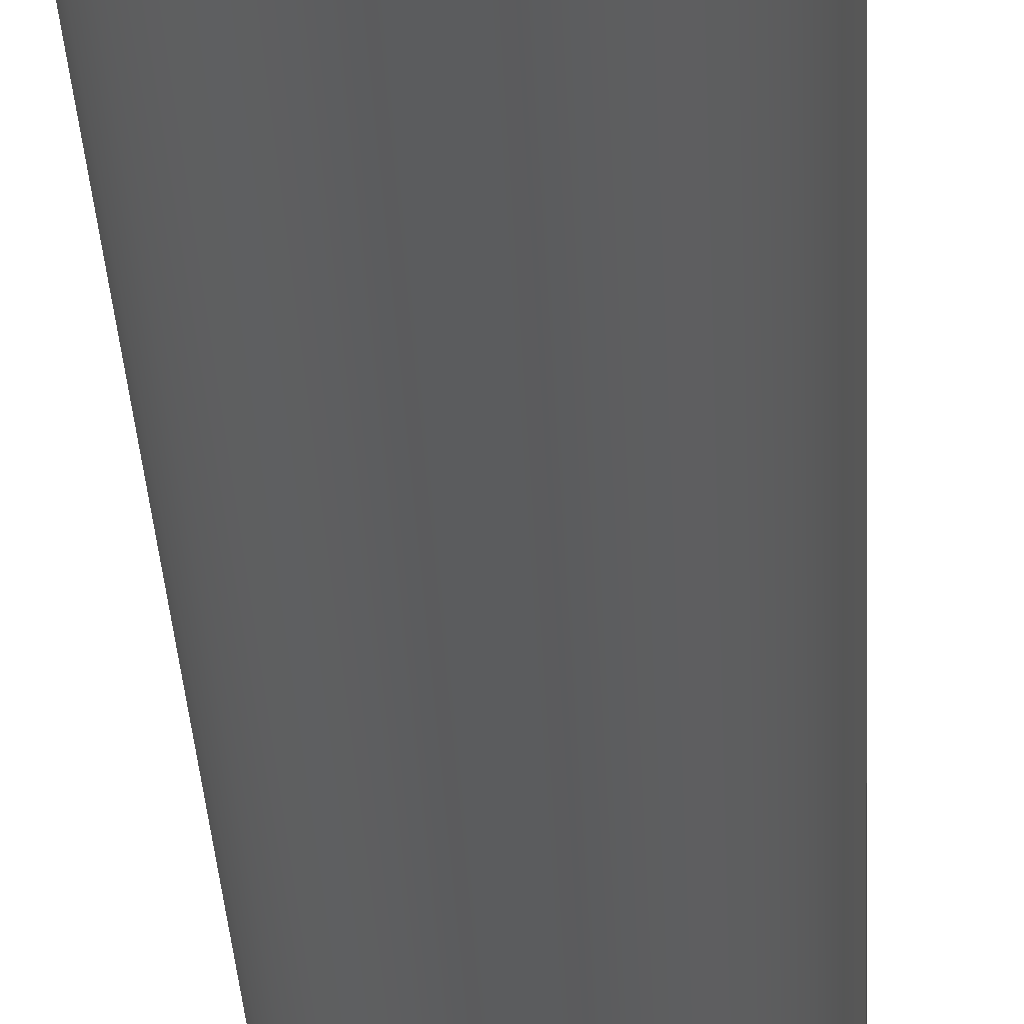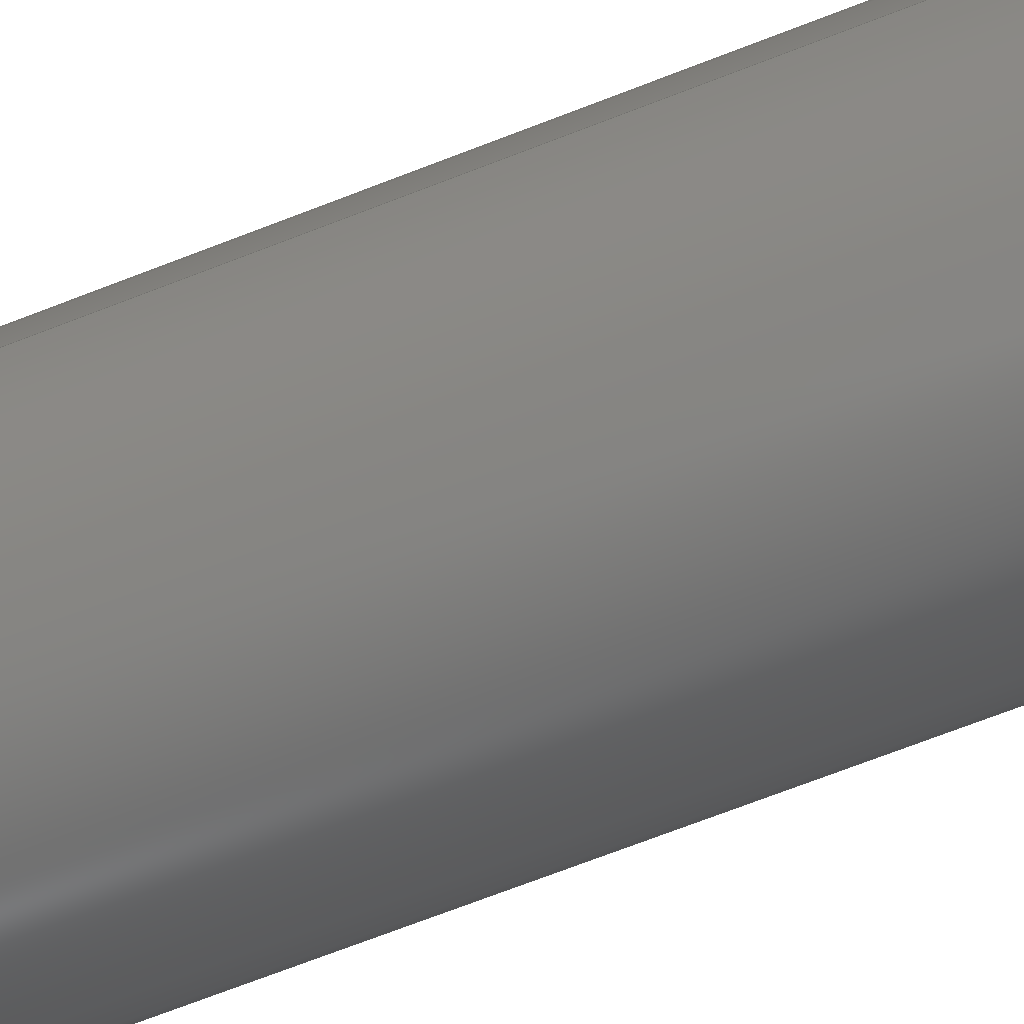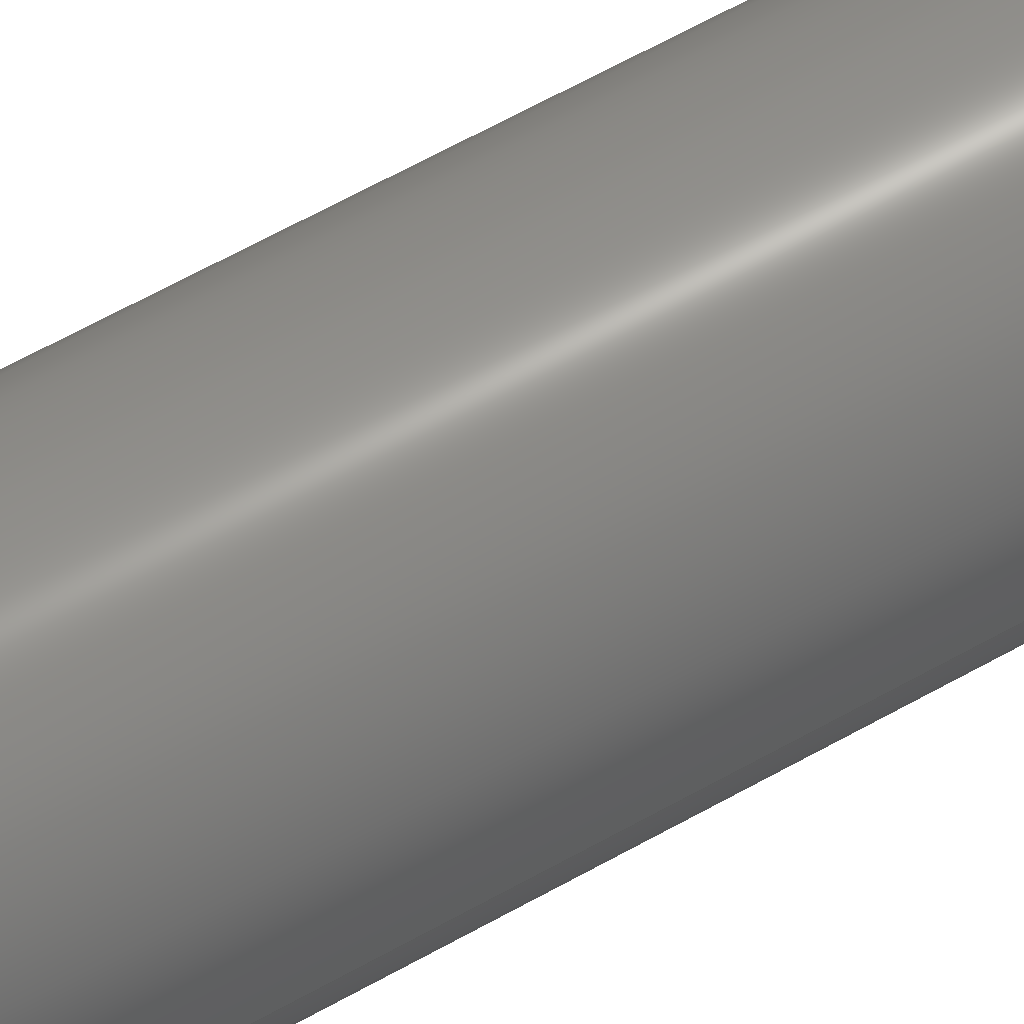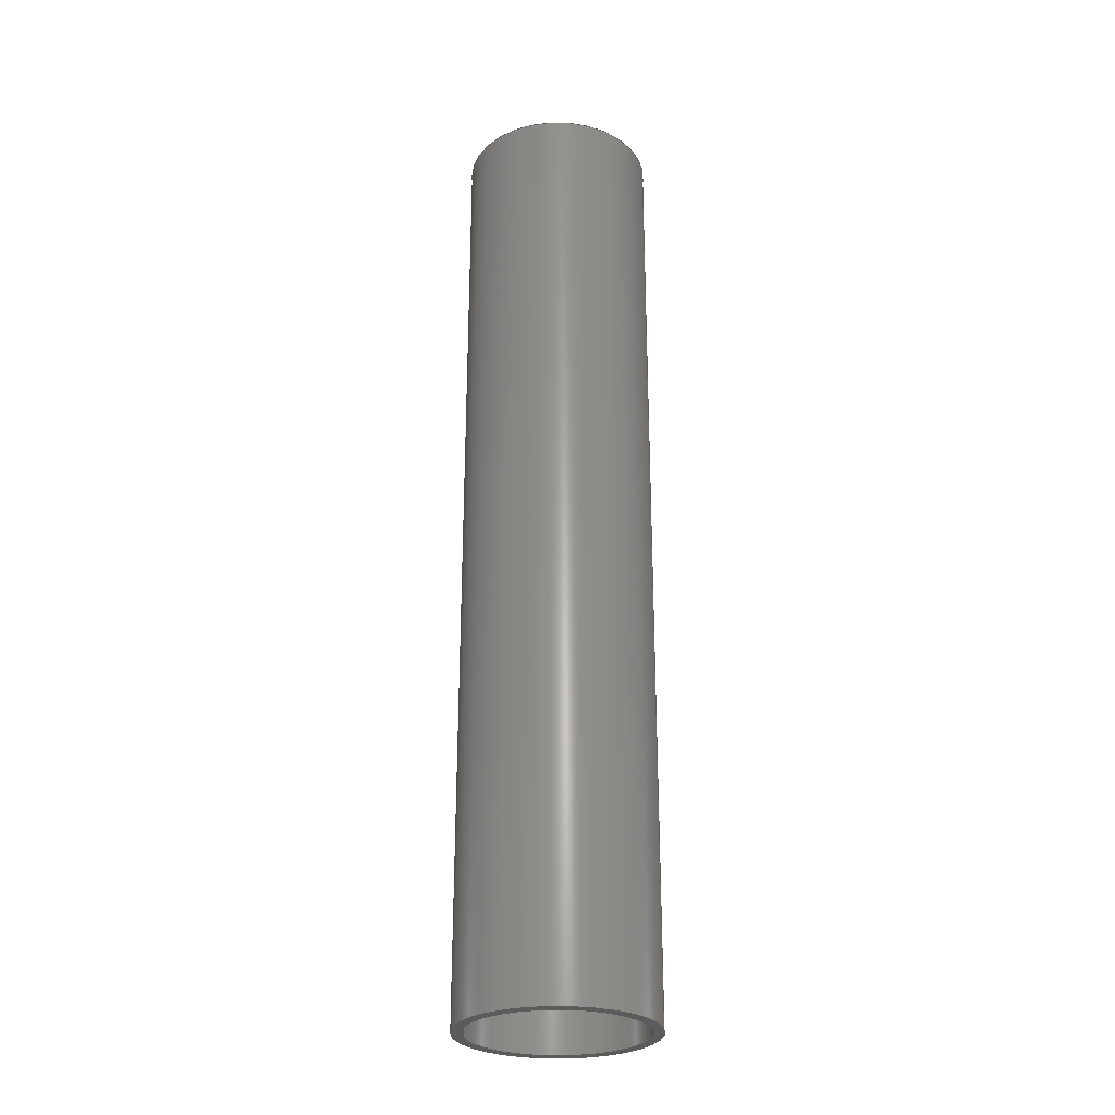
<metadata>
{"format":"step","ext":"step","renderer":"f3d","projection":"perspective","resolution":1024,"background":"white","views":[{"elev":-28.3,"azim":-177.5,"up":"+Y"},{"elev":-65.8,"azim":-68.1,"up":"+Y"},{"elev":64.3,"azim":60.6,"up":"+Y"},{"elev":-27.5,"azim":-169.8,"up":"+Z"}]}
</metadata>
<code>
ISO-10303-21;
DATA;
#1 = PRODUCT_DEFINITION_FORMATION_WITH_SPECIFIED_SOURCE ( 'ANY', '', #199, .NOT_KNOWN. ) ;
#2 = ORIENTED_EDGE ( 'NONE', *, *, #200, .F. ) ;
#3 = CIRCLE ( 'NONE', #83, 8 ) ;
#4 = COLOUR_RGB ( '',0.898, 0.9176, 0.9294 ) ;
#5 = ORIENTED_EDGE ( 'NONE', *, *, #163, .F. ) ;
#6 = EDGE_CURVE ( 'NONE', #52, #12, #123, .T. ) ;
#7 = UNCERTAINTY_MEASURE_WITH_UNIT (LENGTH_MEASURE( 1e-05 ), #84, 'distance_accuracy_value', 'NONE');
#8 = AXIS2_PLACEMENT_3D ( 'NONE', #116, #134, #10 ) ;
#9 = APPLICATION_CONTEXT ( 'automotive_design' ) ;
#10 = DIRECTION ( 'NONE',  ( 1, 0, 0 ) ) ;
#11 = CIRCLE ( 'NONE', #37, 7.2 ) ;
#12 = VERTEX_POINT ( 'NONE', #92 ) ;
#13 = DIRECTION ( 'NONE',  ( -0, -0, -1 ) ) ;
#14 = FILL_AREA_STYLE ('',( #91 ) ) ;
#15 = ORIENTED_EDGE ( 'NONE', *, *, #190, .F. ) ;
#16 = SURFACE_STYLE_USAGE ( .BOTH. , #108 ) ;
#17 = CARTESIAN_POINT ( 'NONE',  ( 0, 0, 40 ) ) ;
#18 = CYLINDRICAL_SURFACE ( 'NONE', #99, 7.2 ) ;
#19 = AXIS2_PLACEMENT_3D ( 'NONE', #124, #79, #213 ) ;
#20 = APPLICATION_PROTOCOL_DEFINITION ( 'draft international standard', 'automotive_design', 1998, #21 ) ;
#21 = APPLICATION_CONTEXT ( 'automotive_design' ) ;
#22 = AXIS2_PLACEMENT_3D ( 'NONE', #71, #185, #159 ) ;
#23 =( NAMED_UNIT ( * ) SI_UNIT ( $, .STERADIAN. ) SOLID_ANGLE_UNIT ( ) );
#24 = EDGE_LOOP ( 'NONE', ( #110, #174, #94, #5 ) ) ;
#25 = ORIENTED_EDGE ( 'NONE', *, *, #127, .F. ) ;
#26 = CARTESIAN_POINT ( 'NONE',  ( 0, 0, 40 ) ) ;
#27 = DIRECTION ( 'NONE',  ( -0, -0, -1 ) ) ;
#28 = FACE_OUTER_BOUND ( 'NONE', #100, .T. ) ;
#29 = CARTESIAN_POINT ( 'NONE',  ( 8, 9.797e-16, 40 ) ) ;
#30 = DIRECTION ( 'NONE',  ( 1, 0, 0 ) ) ;
#31 = MECHANICAL_DESIGN_GEOMETRIC_PRESENTATION_REPRESENTATION (  '', ( #36 ), #209 ) ;
#32 = CARTESIAN_POINT ( 'NONE',  ( 8, 9.797e-16, -40 ) ) ;
#33 = AXIS2_PLACEMENT_3D ( 'NONE', #192, #46, #111 ) ;
#34 = DIRECTION ( 'NONE',  ( -0, 0, 1 ) ) ;
#35 = VERTEX_POINT ( 'NONE', #32 ) ;
#36 = STYLED_ITEM ( 'NONE', ( #102 ), #214 ) ;
#37 = AXIS2_PLACEMENT_3D ( 'NONE', #74, #58, #90 ) ;
#38 = CYLINDRICAL_SURFACE ( 'NONE', #33, 8 ) ;
#39 = AXIS2_PLACEMENT_3D ( 'NONE', #17, #144, #45 ) ;
#40 = PLANE ( 'NONE',  #95 ) ;
#41 = CIRCLE ( 'NONE', #87, 7.2 ) ;
#42 = ORIENTED_EDGE ( 'NONE', *, *, #204, .F. ) ;
#43 = PRODUCT_DEFINITION_SHAPE ( 'NONE', 'NONE',  #104 ) ;
#44 = CARTESIAN_POINT ( 'NONE',  ( -7.2, 0, -40 ) ) ;
#45 = DIRECTION ( 'NONE',  ( -1, 0, 0 ) ) ;
#46 = DIRECTION ( 'NONE',  ( -0, -0, -1 ) ) ;
#47 = VECTOR ( 'NONE', #13, 1000 ) ;
#48 = ADVANCED_FACE ( 'NONE', ( #152, #65 ), #176, .T. ) ;
#49 = EDGE_LOOP ( 'NONE', ( #165, #166 ) ) ;
#50 = ORIENTED_EDGE ( 'NONE', *, *, #163, .T. ) ;
#51 = ADVANCED_FACE ( 'NONE', ( #112 ), #194, .F. ) ;
#52 = VERTEX_POINT ( 'NONE', #143 ) ;
#53 = AXIS2_PLACEMENT_3D ( 'NONE', #187, #208, #210 ) ;
#54 = VERTEX_POINT ( 'NONE', #44 ) ;
#55 = DIRECTION ( 'NONE',  ( -0, 0, 1 ) ) ;
#56 = DIRECTION ( 'NONE',  ( -0, -0, -1 ) ) ;
#57 = DIRECTION ( 'NONE',  ( -0, 0, 1 ) ) ;
#58 = DIRECTION ( 'NONE',  ( -0, 0, 1 ) ) ;
#59 = CARTESIAN_POINT ( 'NONE',  ( -7.2, 0, 40 ) ) ;
#60 = CARTESIAN_POINT ( 'NONE',  ( -8, 0, 40 ) ) ;
#61 = DIRECTION ( 'NONE',  ( 1, 0, 0 ) ) ;
#62 = SURFACE_STYLE_FILL_AREA ( #173 ) ;
#63 = CLOSED_SHELL ( 'NONE', ( #198, #132, #51, #67, #48, #114 ) ) ;
#64 = ORIENTED_EDGE ( 'NONE', *, *, #178, .F. ) ;
#65 = FACE_OUTER_BOUND ( 'NONE', #49, .T. ) ;
#66 = STYLED_ITEM ( 'NONE', ( #101 ), #182 ) ;
#67 = ADVANCED_FACE ( 'NONE', ( #68 ), #38, .T. ) ;
#68 = FACE_OUTER_BOUND ( 'NONE', #82, .T. ) ;
#69 = ORIENTED_EDGE ( 'NONE', *, *, #6, .F. ) ;
#70 = CARTESIAN_POINT ( 'NONE',  ( 8, 9.797e-16, 40 ) ) ;
#71 = CARTESIAN_POINT ( 'NONE',  ( 0, 0, -40 ) ) ;
#72 = CARTESIAN_POINT ( 'NONE',  ( -8, 0, -40 ) ) ;
#73 = DIRECTION ( 'NONE',  ( -0, 0, 1 ) ) ;
#74 = CARTESIAN_POINT ( 'NONE',  ( 0, 0, 40 ) ) ;
#75 =( NAMED_UNIT ( * ) SI_UNIT ( $, .STERADIAN. ) SOLID_ANGLE_UNIT ( ) );
#76 = DIRECTION ( 'NONE',  ( -0, -0, -1 ) ) ;
#77 = DIRECTION ( 'NONE',  ( 1, 0, 0 ) ) ;
#78 = CYLINDRICAL_SURFACE ( 'NONE', #183, 8 ) ;
#79 = DIRECTION ( 'NONE',  ( -0, 0, 1 ) ) ;
#80 =( GEOMETRIC_REPRESENTATION_CONTEXT ( 3 ) GLOBAL_UNCERTAINTY_ASSIGNED_CONTEXT ( ( #7 ) ) GLOBAL_UNIT_ASSIGNED_CONTEXT ( ( #84, #201, #23 ) ) REPRESENTATION_CONTEXT ( 'NONE', 'WORKASPACE' ) );
#81 = VECTOR ( 'NONE', #103, 1000 ) ;
#82 = EDGE_LOOP ( 'NONE', ( #64, #42, #150, #129 ) ) ;
#83 = AXIS2_PLACEMENT_3D ( 'NONE', #157, #73, #30 ) ;
#84 =( LENGTH_UNIT ( ) NAMED_UNIT ( * ) SI_UNIT ( .MILLI., .METRE. ) );
#85 = LINE ( 'NONE', #122, #81 ) ;
#86 = PRESENTATION_LAYER_ASSIGNMENT (  '', '', ( #66 ) ) ;
#87 = AXIS2_PLACEMENT_3D ( 'NONE', #139, #155, #77 ) ;
#88 = DIRECTION ( 'NONE',  ( 1, 0, 0 ) ) ;
#89 = FILL_AREA_STYLE_COLOUR ( '', #4 ) ;
#90 = DIRECTION ( 'NONE',  ( 1, 0, 0 ) ) ;
#91 = FILL_AREA_STYLE_COLOUR ( '', #135 ) ;
#92 = CARTESIAN_POINT ( 'NONE',  ( 7.2, 8.817e-16, 40 ) ) ;
#93 = FACE_OUTER_BOUND ( 'NONE', #130, .T. ) ;
#94 = ORIENTED_EDGE ( 'NONE', *, *, #186, .T. ) ;
#95 = AXIS2_PLACEMENT_3D ( 'NONE', #137, #55, #205 ) ;
#96 = EDGE_CURVE ( 'NONE', #97, #136, #160, .T. ) ;
#97 = VERTEX_POINT ( 'NONE', #70 ) ;
#98 = CIRCLE ( 'NONE', #22, 8 ) ;
#99 = AXIS2_PLACEMENT_3D ( 'NONE', #26, #56, #171 ) ;
#100 = EDGE_LOOP ( 'NONE', ( #15, #25 ) ) ;
#101 = PRESENTATION_STYLE_ASSIGNMENT (( #16 ) ) ;
#102 = PRESENTATION_STYLE_ASSIGNMENT (( #212 ) ) ;
#103 = DIRECTION ( 'NONE',  ( -0, -0, -1 ) ) ;
#104 = PRODUCT_DEFINITION ( 'UNKNOWN', '', #1, #164 ) ;
#105 = ORIENTED_EDGE ( 'NONE', *, *, #203, .T. ) ;
#106 = DIRECTION ( 'NONE',  ( -1, 0, 0 ) ) ;
#107 =( LENGTH_UNIT ( ) NAMED_UNIT ( * ) SI_UNIT ( .MILLI., .METRE. ) );
#108 = SURFACE_SIDE_STYLE ('',( #62 ) ) ;
#109 = VERTEX_POINT ( 'NONE', #119 ) ;
#110 = ORIENTED_EDGE ( 'NONE', *, *, #203, .F. ) ;
#111 = DIRECTION ( 'NONE',  ( -1, 0, 0 ) ) ;
#112 = FACE_OUTER_BOUND ( 'NONE', #24, .T. ) ;
#113 = FACE_OUTER_BOUND ( 'NONE', #140, .T. ) ;
#114 = ADVANCED_FACE ( 'NONE', ( #206, #28 ), #40, .F. ) ;
#115 = PRODUCT_CONTEXT ( 'NONE', #9, 'mechanical' ) ;
#116 = CARTESIAN_POINT ( 'NONE',  ( 0, 0, 0 ) ) ;
#117 = LINE ( 'NONE', #29, #47 ) ;
#118 = VECTOR ( 'NONE', #76, 1000 ) ;
#119 = CARTESIAN_POINT ( 'NONE',  ( 7.2, 8.817e-16, -40 ) ) ;
#120 =( NAMED_UNIT ( * ) PLANE_ANGLE_UNIT ( ) SI_UNIT ( $, .RADIAN. ) );
#121 =( LENGTH_UNIT ( ) NAMED_UNIT ( * ) SI_UNIT ( .MILLI., .METRE. ) );
#122 = CARTESIAN_POINT ( 'NONE',  ( -8, 0, 40 ) ) ;
#123 = CIRCLE ( 'NONE', #180, 7.2 ) ;
#124 = CARTESIAN_POINT ( 'NONE',  ( 0, 0, 40 ) ) ;
#125 = CIRCLE ( 'NONE', #53, 7.2 ) ;
#126 = ORIENTED_EDGE ( 'NONE', *, *, #168, .F. ) ;
#127 = EDGE_CURVE ( 'NONE', #35, #153, #98, .T. ) ;
#128 = SHAPE_DEFINITION_REPRESENTATION ( #43, #182 ) ;
#129 = ORIENTED_EDGE ( 'NONE', *, *, #190, .T. ) ;
#130 = EDGE_LOOP ( 'NONE', ( #148, #105, #126, #202 ) ) ;
#131 = UNCERTAINTY_MEASURE_WITH_UNIT (LENGTH_MEASURE( 1e-05 ), #107, 'distance_accuracy_value', 'NONE');
#132 = ADVANCED_FACE ( 'NONE', ( #93 ), #18, .F. ) ;
#133 = ORIENTED_EDGE ( 'NONE', *, *, #168, .T. ) ;
#134 = DIRECTION ( 'NONE',  ( 0, 0, 1 ) ) ;
#135 = COLOUR_RGB ( '',0.898, 0.9176, 0.9294 ) ;
#136 = VERTEX_POINT ( 'NONE', #60 ) ;
#137 = CARTESIAN_POINT ( 'NONE',  ( 0, 0, -40 ) ) ;
#138 =( NAMED_UNIT ( * ) SI_UNIT ( $, .STERADIAN. ) SOLID_ANGLE_UNIT ( ) );
#139 = CARTESIAN_POINT ( 'NONE',  ( 0, 0, -40 ) ) ;
#140 = EDGE_LOOP ( 'NONE', ( #195, #181, #197, #2 ) ) ;
#141 = EDGE_CURVE ( 'NONE', #12, #52, #11, .T. ) ;
#142 = CARTESIAN_POINT ( 'NONE',  ( 0, 0, 40 ) ) ;
#143 = CARTESIAN_POINT ( 'NONE',  ( -7.2, 0, 40 ) ) ;
#144 = DIRECTION ( 'NONE',  ( -0, -0, -1 ) ) ;
#145 = ORIENTED_EDGE ( 'NONE', *, *, #141, .F. ) ;
#146 = EDGE_LOOP ( 'NONE', ( #133, #50 ) ) ;
#147 = AXIS2_PLACEMENT_3D ( 'NONE', #154, #57, #188 ) ;
#148 = ORIENTED_EDGE ( 'NONE', *, *, #6, .T. ) ;
#149 = CIRCLE ( 'NONE', #147, 8 ) ;
#150 = ORIENTED_EDGE ( 'NONE', *, *, #200, .T. ) ;
#151 = CARTESIAN_POINT ( 'NONE',  ( 0, 0, 40 ) ) ;
#152 = FACE_BOUND ( 'NONE', #170, .T. ) ;
#153 = VERTEX_POINT ( 'NONE', #72 ) ;
#154 = CARTESIAN_POINT ( 'NONE',  ( 0, 0, -40 ) ) ;
#155 = DIRECTION ( 'NONE',  ( -0, 0, 1 ) ) ;
#156 =( NAMED_UNIT ( * ) PLANE_ANGLE_UNIT ( ) SI_UNIT ( $, .RADIAN. ) );
#157 = CARTESIAN_POINT ( 'NONE',  ( 0, 0, 40 ) ) ;
#158 = CARTESIAN_POINT ( 'NONE',  ( 0, 0, 40 ) ) ;
#159 = DIRECTION ( 'NONE',  ( 1, 0, 0 ) ) ;
#160 = CIRCLE ( 'NONE', #211, 8 ) ;
#161 = UNCERTAINTY_MEASURE_WITH_UNIT (LENGTH_MEASURE( 1e-05 ), #121, 'distance_accuracy_value', 'NONE');
#162 = MECHANICAL_DESIGN_GEOMETRIC_PRESENTATION_REPRESENTATION (  '', ( #66 ), #80 ) ;
#163 = EDGE_CURVE ( 'NONE', #109, #54, #125, .T. ) ;
#164 = PRODUCT_DEFINITION_CONTEXT ( 'detailed design', #21, 'design' ) ;
#165 = ORIENTED_EDGE ( 'NONE', *, *, #204, .T. ) ;
#166 = ORIENTED_EDGE ( 'NONE', *, *, #96, .T. ) ;
#167 = APPLICATION_PROTOCOL_DEFINITION ( 'draft international standard', 'automotive_design', 1998, #9 ) ;
#168 = EDGE_CURVE ( 'NONE', #54, #109, #41, .T. ) ;
#169 = VECTOR ( 'NONE', #27, 1000 ) ;
#170 = EDGE_LOOP ( 'NONE', ( #69, #145 ) ) ;
#171 = DIRECTION ( 'NONE',  ( -1, 0, 0 ) ) ;
#172 = PRODUCT_RELATED_PRODUCT_CATEGORY ( 'part', '', ( #199 ) ) ;
#173 = FILL_AREA_STYLE ('',( #89 ) ) ;
#174 = ORIENTED_EDGE ( 'NONE', *, *, #141, .T. ) ;
#175 = DIRECTION ( 'NONE',  ( -0, -0, -1 ) ) ;
#176 = PLANE ( 'NONE',  #19 ) ;
#177 = PRESENTATION_LAYER_ASSIGNMENT (  '', '', ( #36 ) ) ;
#178 = EDGE_CURVE ( 'NONE', #97, #35, #117, .T. ) ;
#179 = SURFACE_STYLE_FILL_AREA ( #14 ) ;
#180 = AXIS2_PLACEMENT_3D ( 'NONE', #158, #34, #61 ) ;
#181 = ORIENTED_EDGE ( 'NONE', *, *, #178, .T. ) ;
#182 = ADVANCED_BREP_SHAPE_REPRESENTATION ( 'Tube 80mm', ( #214, #8 ), #196 ) ;
#183 = AXIS2_PLACEMENT_3D ( 'NONE', #142, #175, #106 ) ;
#184 = DIRECTION ( 'NONE',  ( -0, 0, 1 ) ) ;
#185 = DIRECTION ( 'NONE',  ( -0, 0, 1 ) ) ;
#186 = EDGE_CURVE ( 'NONE', #52, #54, #193, .T. ) ;
#187 = CARTESIAN_POINT ( 'NONE',  ( 0, 0, -40 ) ) ;
#188 = DIRECTION ( 'NONE',  ( 1, 0, 0 ) ) ;
#189 = SURFACE_SIDE_STYLE ('',( #179 ) ) ;
#190 = EDGE_CURVE ( 'NONE', #153, #35, #149, .T. ) ;
#191 = LINE ( 'NONE', #207, #118 ) ;
#192 = CARTESIAN_POINT ( 'NONE',  ( 0, 0, 40 ) ) ;
#193 = LINE ( 'NONE', #59, #169 ) ;
#194 = CYLINDRICAL_SURFACE ( 'NONE', #39, 7.2 ) ;
#195 = ORIENTED_EDGE ( 'NONE', *, *, #96, .F. ) ;
#196 =( GEOMETRIC_REPRESENTATION_CONTEXT ( 3 ) GLOBAL_UNCERTAINTY_ASSIGNED_CONTEXT ( ( #161 ) ) GLOBAL_UNIT_ASSIGNED_CONTEXT ( ( #121, #156, #75 ) ) REPRESENTATION_CONTEXT ( 'NONE', 'WORKASPACE' ) );
#197 = ORIENTED_EDGE ( 'NONE', *, *, #127, .T. ) ;
#198 = ADVANCED_FACE ( 'NONE', ( #113 ), #78, .T. ) ;
#199 = PRODUCT ( 'Tube 80mm', 'Tube 80mm', '', ( #115 ) ) ;
#200 = EDGE_CURVE ( 'NONE', #136, #153, #85, .T. ) ;
#201 =( NAMED_UNIT ( * ) PLANE_ANGLE_UNIT ( ) SI_UNIT ( $, .RADIAN. ) );
#202 = ORIENTED_EDGE ( 'NONE', *, *, #186, .F. ) ;
#203 = EDGE_CURVE ( 'NONE', #12, #109, #191, .T. ) ;
#204 = EDGE_CURVE ( 'NONE', #136, #97, #3, .T. ) ;
#205 = DIRECTION ( 'NONE',  ( 1, 0, 0 ) ) ;
#206 = FACE_BOUND ( 'NONE', #146, .T. ) ;
#207 = CARTESIAN_POINT ( 'NONE',  ( 7.2, 8.817e-16, 40 ) ) ;
#208 = DIRECTION ( 'NONE',  ( -0, 0, 1 ) ) ;
#209 =( GEOMETRIC_REPRESENTATION_CONTEXT ( 3 ) GLOBAL_UNCERTAINTY_ASSIGNED_CONTEXT ( ( #131 ) ) GLOBAL_UNIT_ASSIGNED_CONTEXT ( ( #107, #120, #138 ) ) REPRESENTATION_CONTEXT ( 'NONE', 'WORKASPACE' ) );
#210 = DIRECTION ( 'NONE',  ( 1, 0, 0 ) ) ;
#211 = AXIS2_PLACEMENT_3D ( 'NONE', #151, #184, #88 ) ;
#212 = SURFACE_STYLE_USAGE ( .BOTH. , #189 ) ;
#213 = DIRECTION ( 'NONE',  ( 1, 0, 0 ) ) ;
#214 = MANIFOLD_SOLID_BREP ( 'Boss-Extrude1', #63 ) ;
ENDSEC;
END-ISO-10303-21;

</code>
